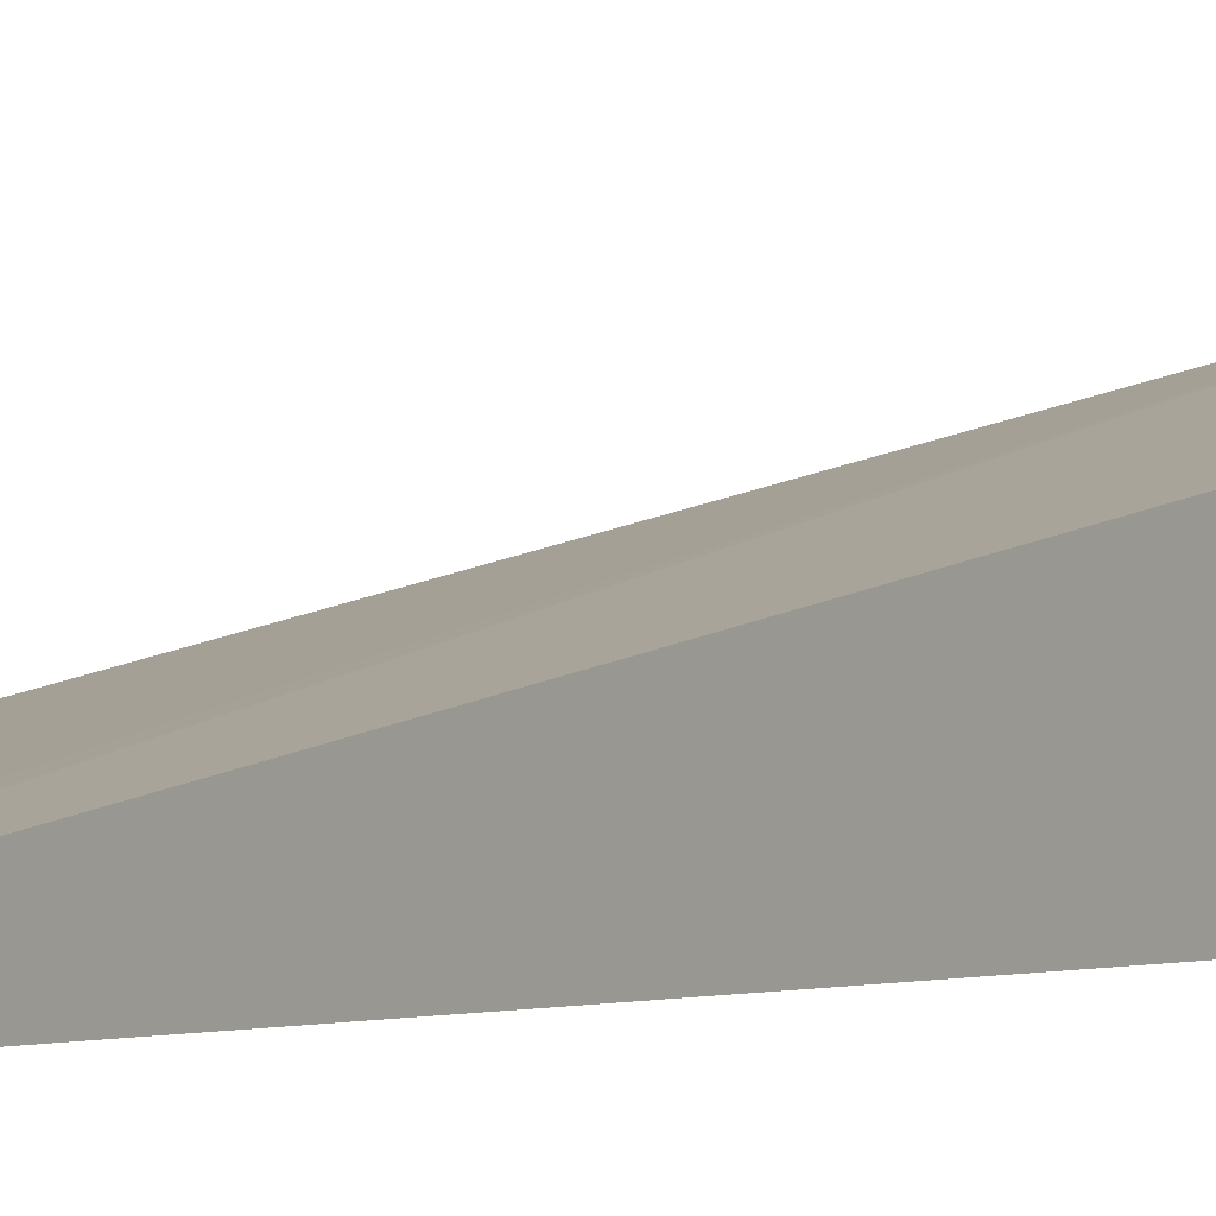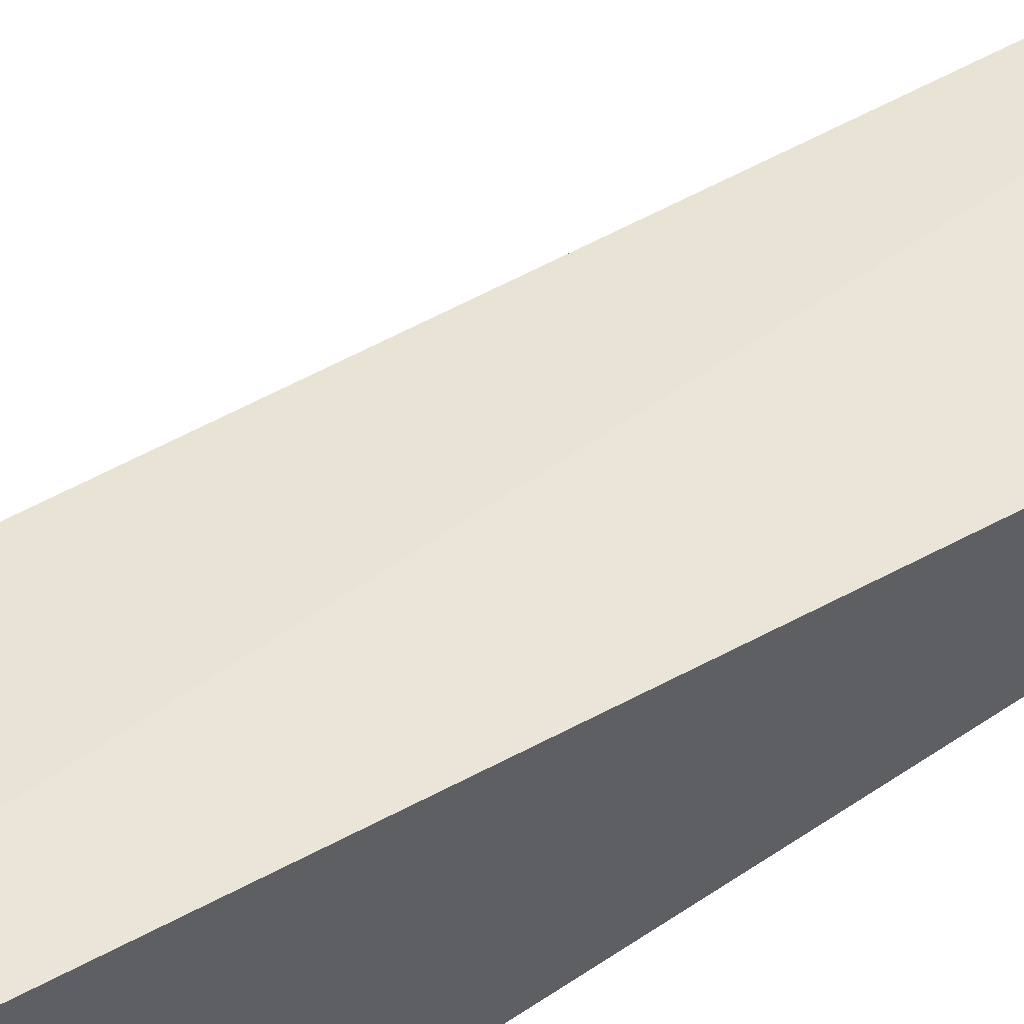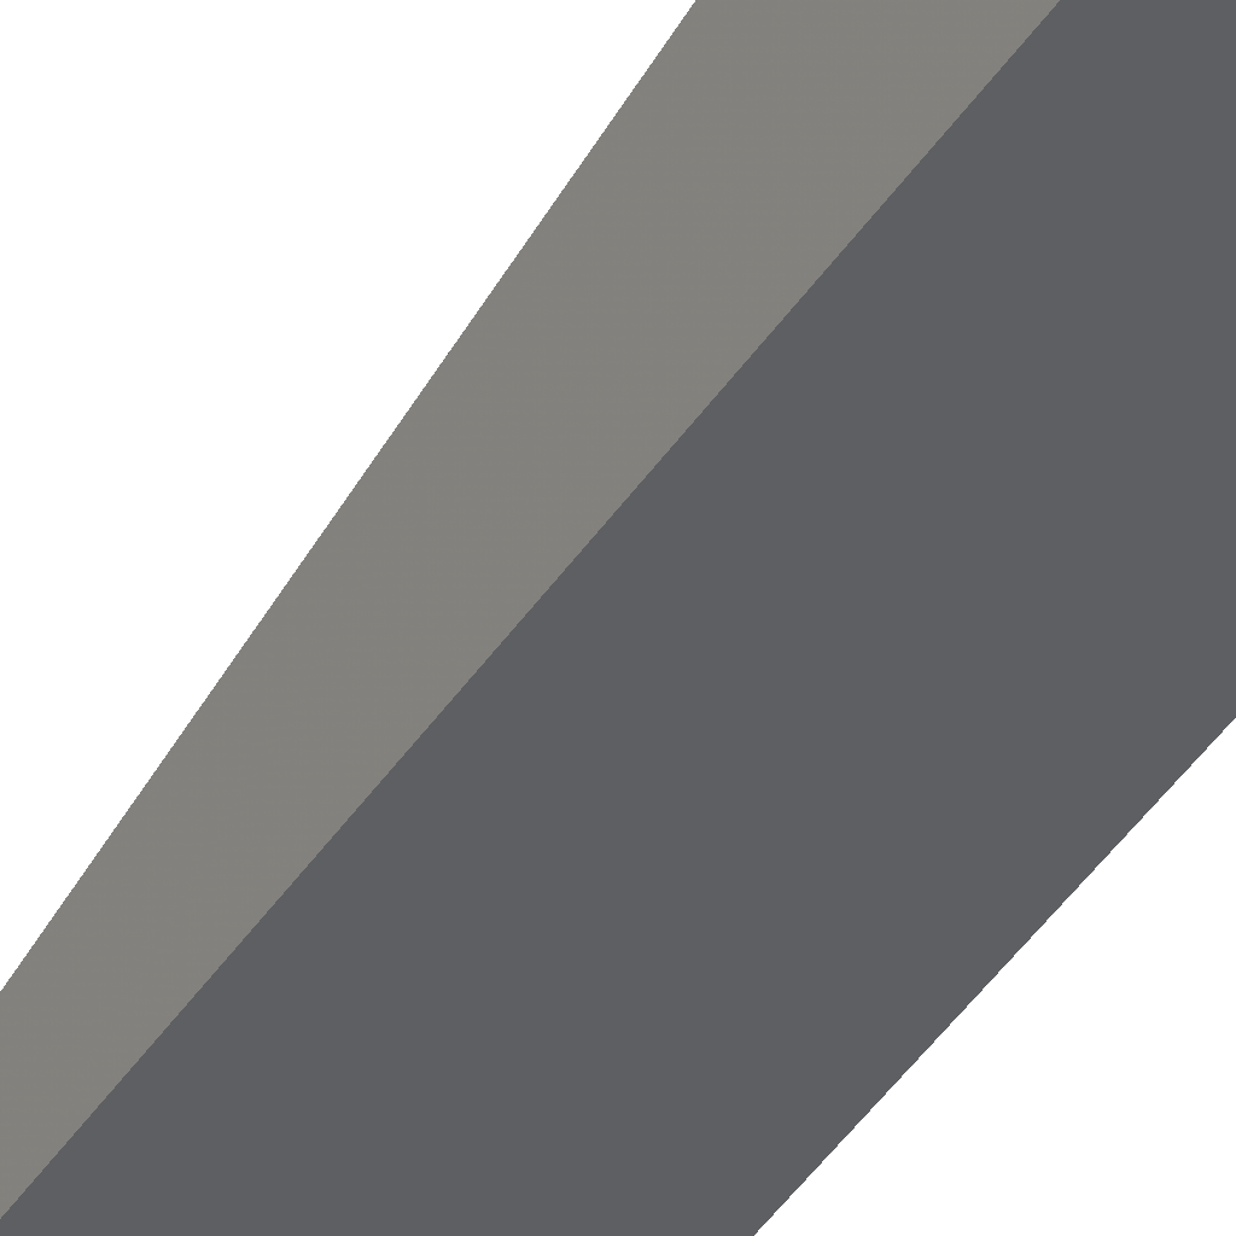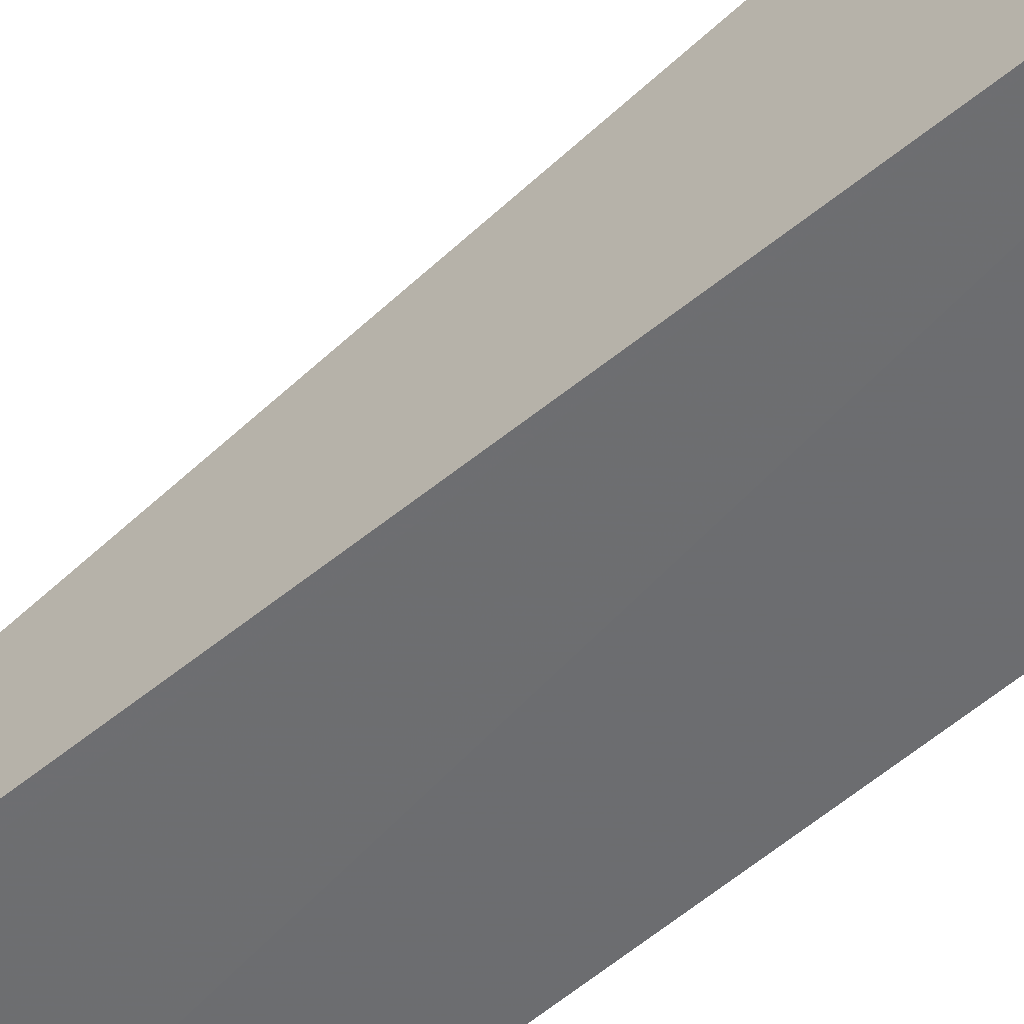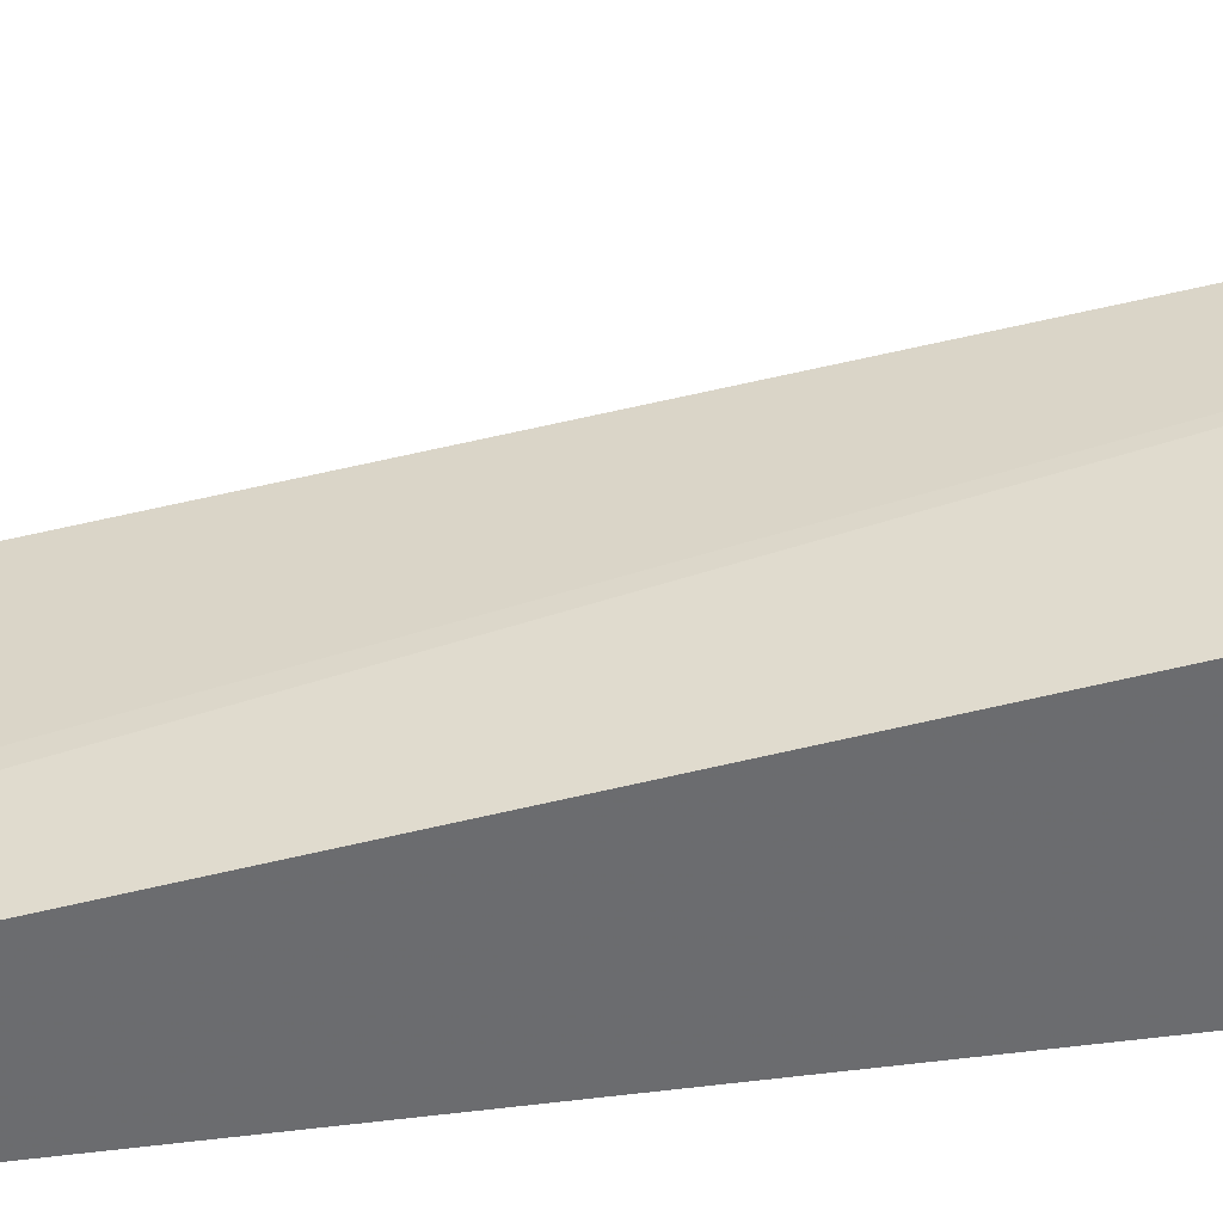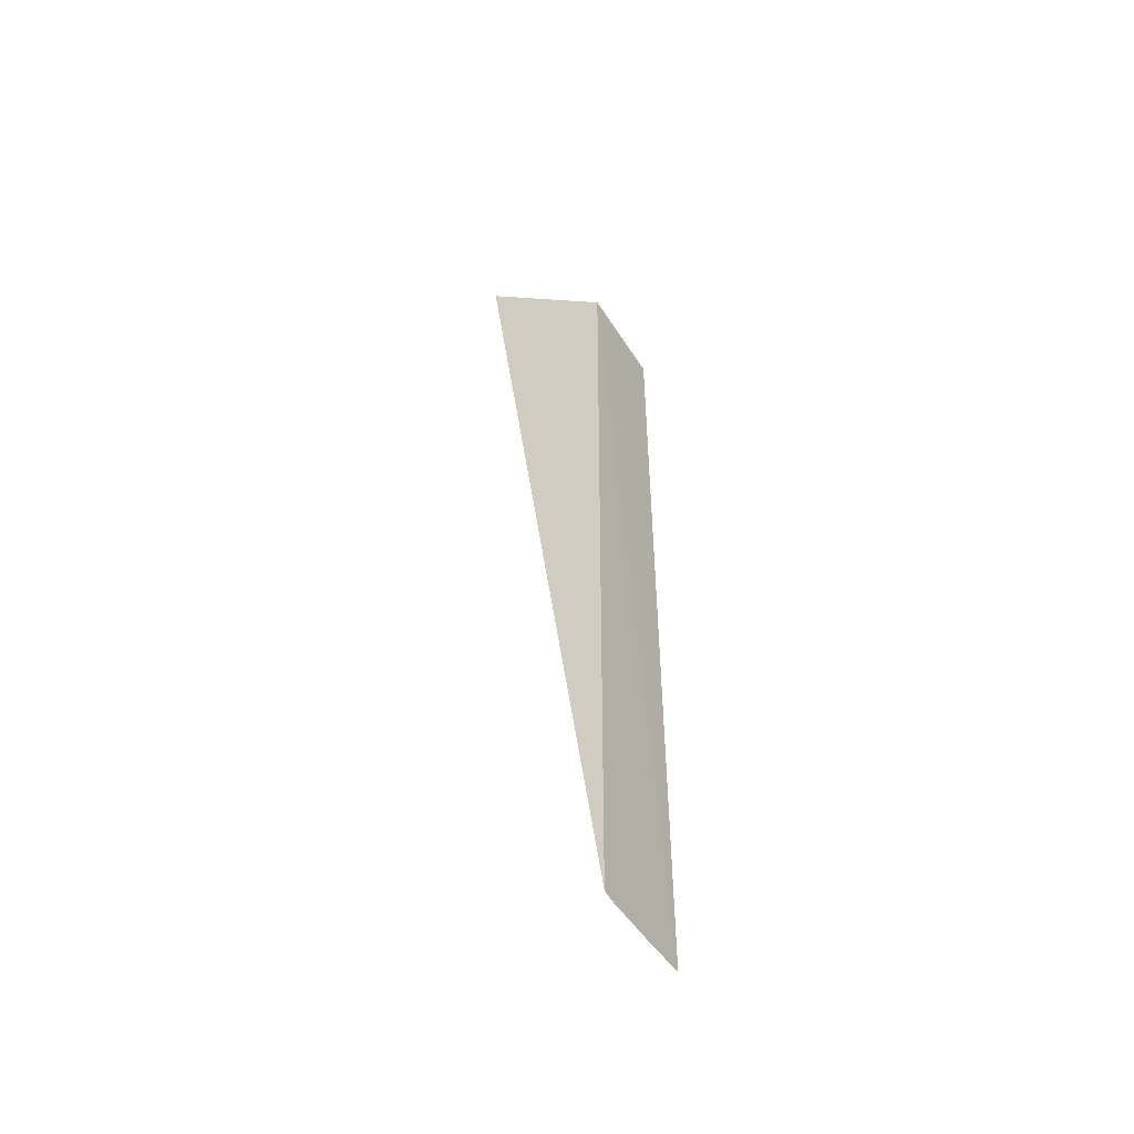
<metadata>
{"format":"obj","ext":"obj","renderer":"f3d","projection":"perspective","resolution":1024,"background":"white","views":[{"elev":0.5,"azim":-147.8,"up":"+Y"},{"elev":46.2,"azim":50.2,"up":"+Y"},{"elev":-37.9,"azim":-27.7,"up":"+Y"},{"elev":-51.6,"azim":-46.9,"up":"+Y"},{"elev":36.1,"azim":-99.1,"up":"+Y"},{"elev":-49.8,"azim":-62.4,"up":"+Z"}]}
</metadata>
<code>
v -0.03025 -0.01734 0.1172
v -0.03015 -0.0235 0.1123
v -0.03012 -0.02359 0.0745
v -0.03519 -0.02322 0.07459
v -0.03472 -0.02322 0.1123
v -0.03472 -0.02326 0.07449
v -0.03473 -0.01736 0.1172
v -0.03235 -0.02343 0.07447
v -0.0324 -0.02333 0.1123
f 1 2 3
f 5 3 2
f 6 4 1
f 6 5 4
f 6 3 5
f 7 2 1
f 7 1 4
f 7 4 5
f 8 6 1
f 8 1 3
f 8 3 6
f 9 7 5
f 9 5 2
f 9 2 7

</code>
